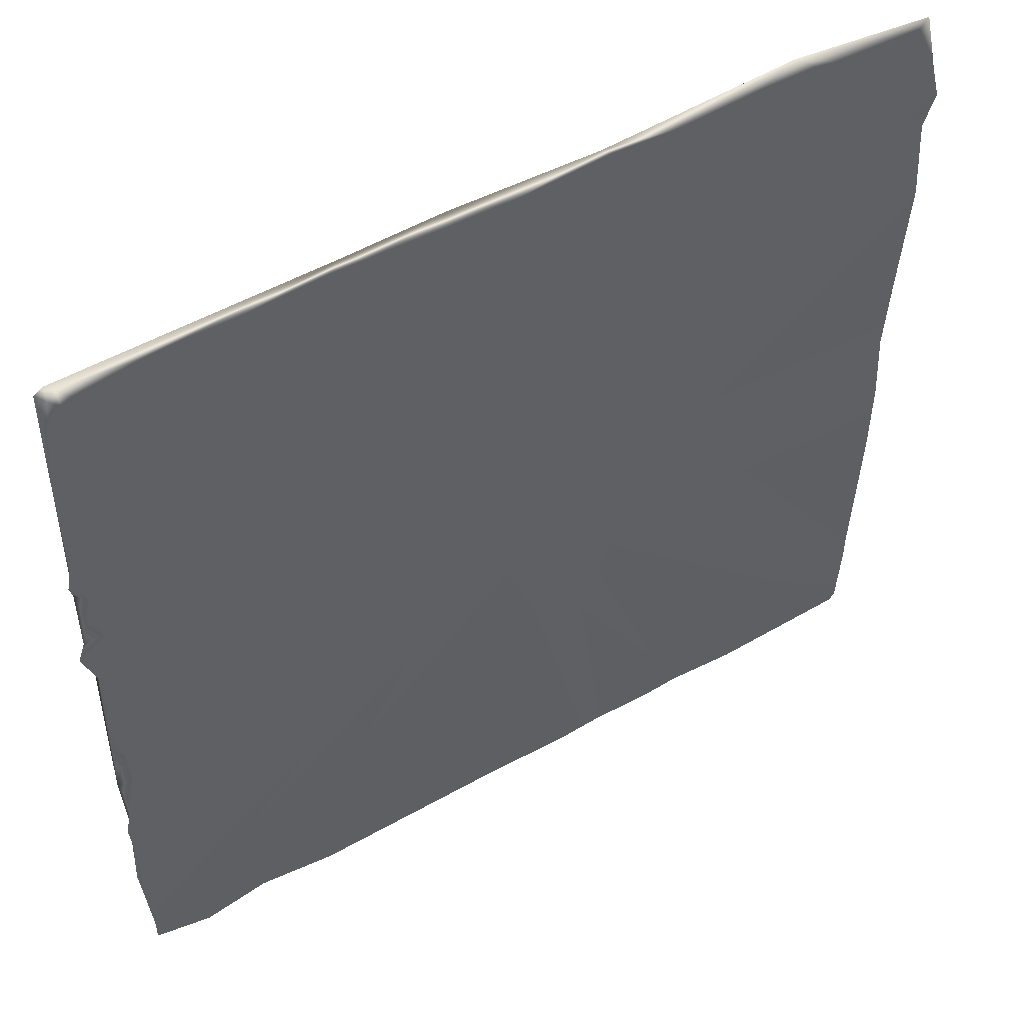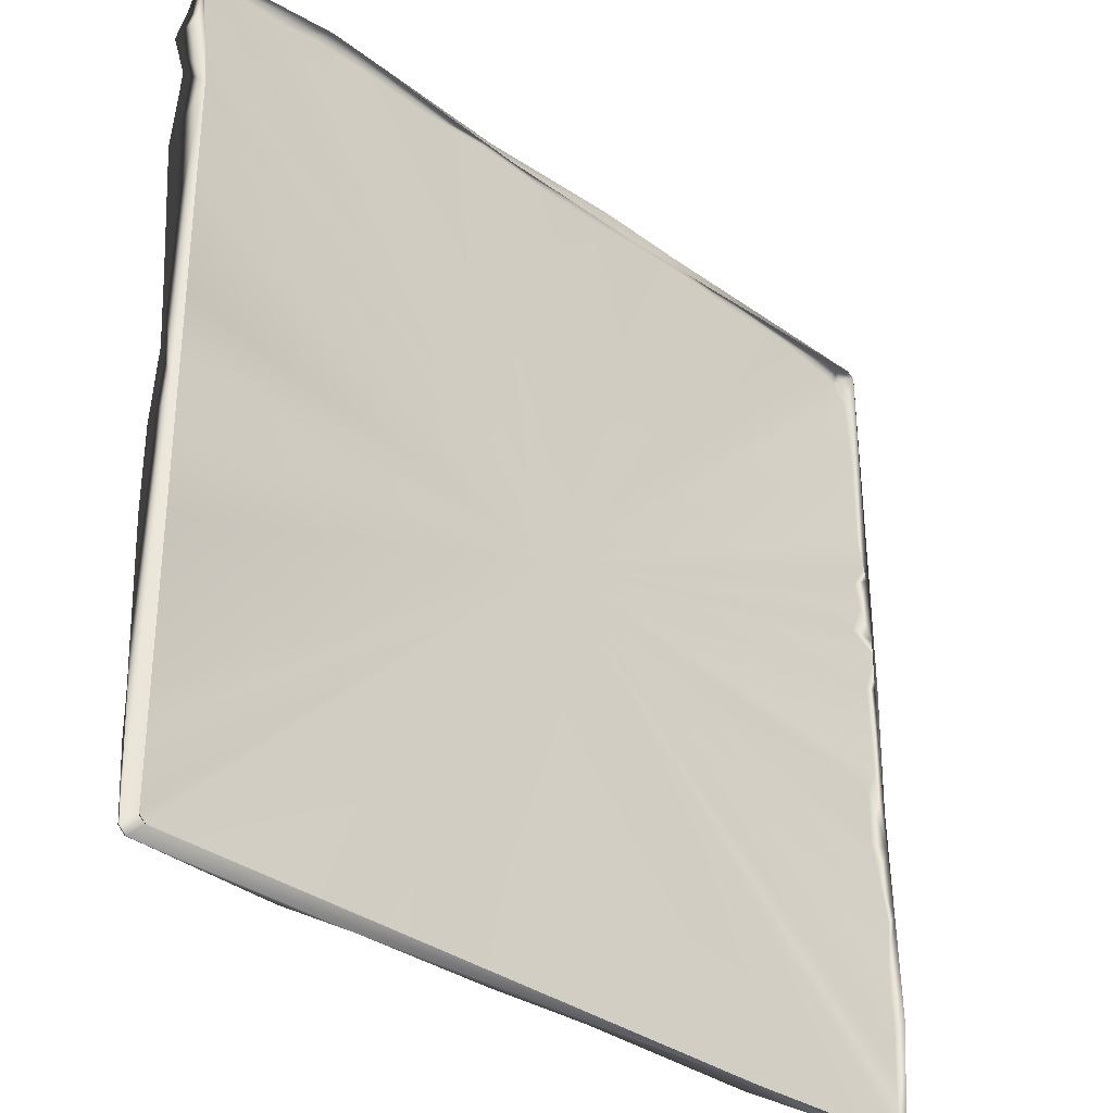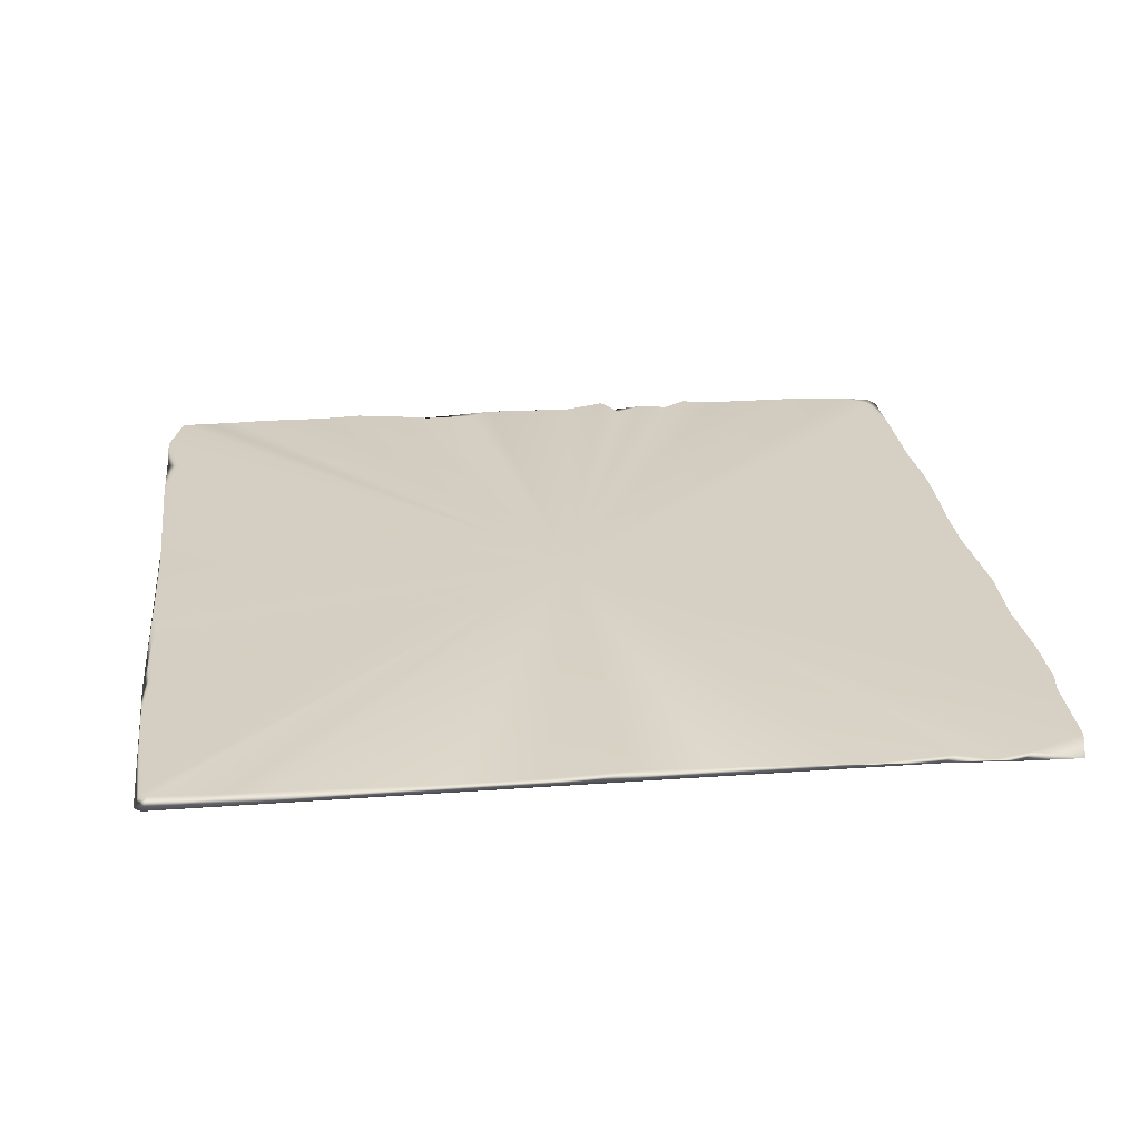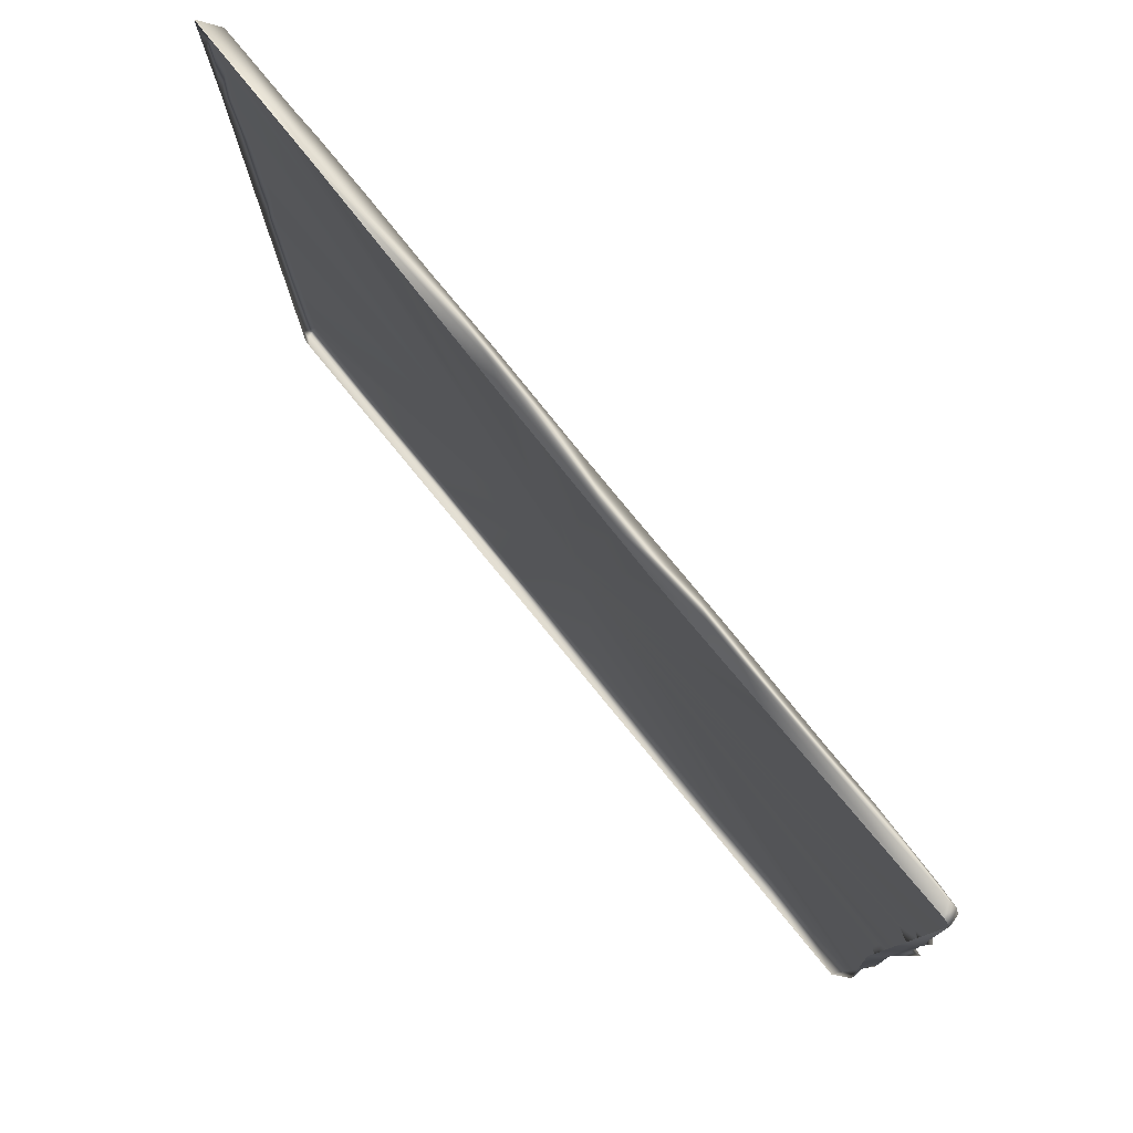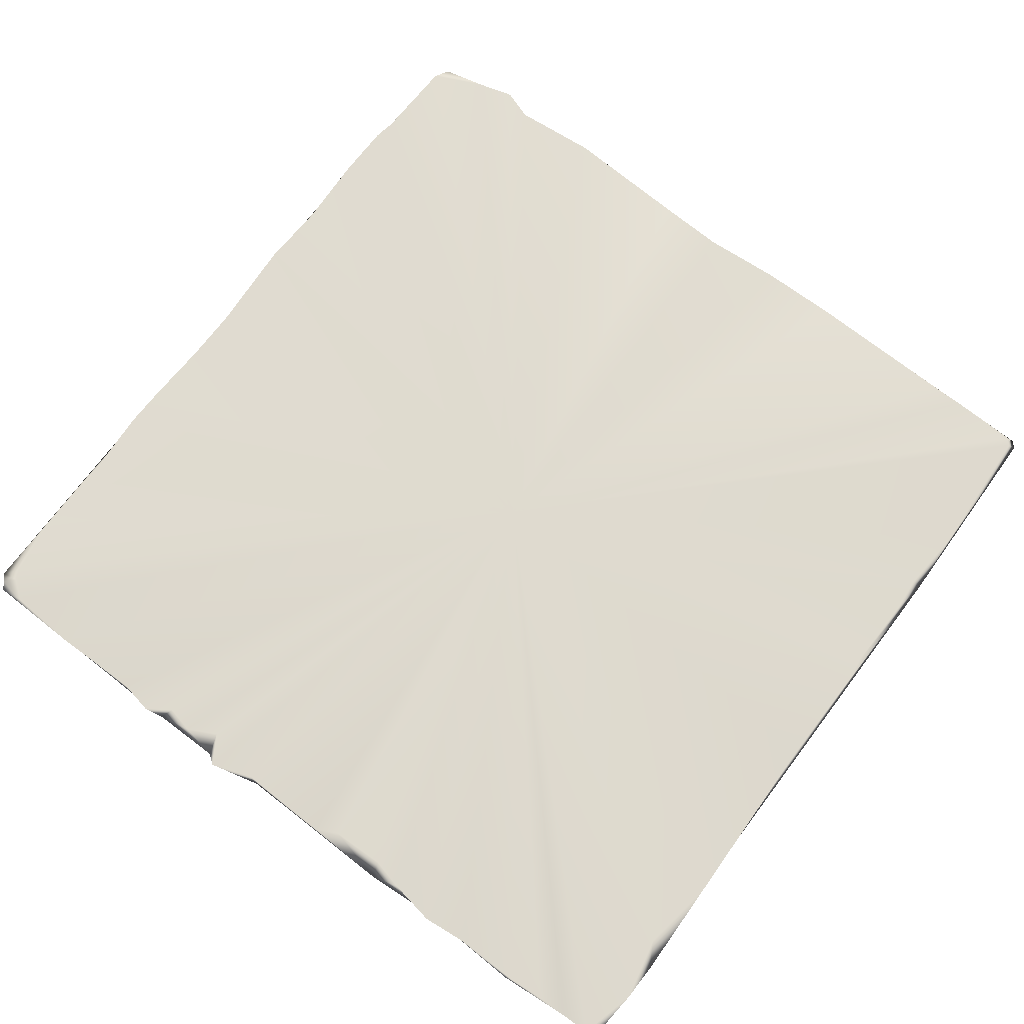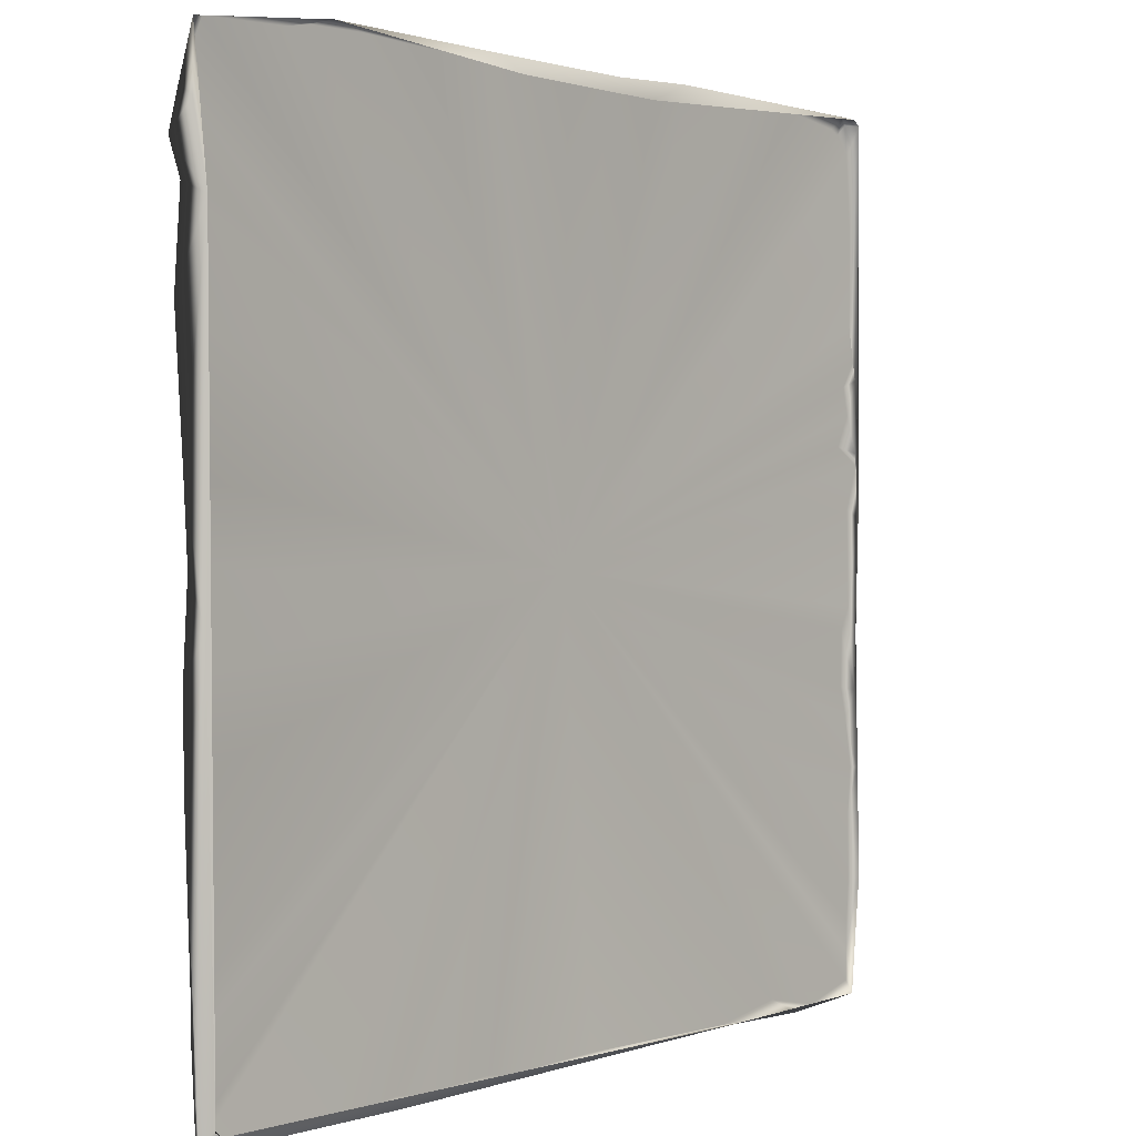
<metadata>
{"format":"obj","ext":"obj","renderer":"f3d","projection":"perspective","resolution":1024,"background":"white","views":[{"elev":51.9,"azim":149.2,"up":"+Z"},{"elev":-33.6,"azim":-43.7,"up":"+Z"},{"elev":26.0,"azim":-96.5,"up":"+Y"},{"elev":79.1,"azim":50.8,"up":"+Z"},{"elev":70.6,"azim":126.6,"up":"+Y"},{"elev":2.0,"azim":-49.3,"up":"+Z"}]}
</metadata>
<code>
g m_dlc5_rug_03
v 0.1379 0.03693 -1.5
v 0.8043 -0.01076 -1.507
v 0.8029 0.03693 -1.515
v -0.7452 0.006462 -1.519
v -0.2277 0.03693 -1.506
v 1.163 -0.001985 -1.521
v 0 0.03694 0
v -1.568 0.03693 1.179
v -1.527 0.03694 1.065
v -1.551 0.03693 0.7554
v -1.522 0.03692 0.29
v -1.508 0.03694 0.03967
v -1.533 0.03694 1.312
v -1.448 0.03693 1.502
v -1.521 -0.00826 1.489
v -1.148 0.03693 1.509
v -1.526 0.03693 -0.2447
v -1.525 0.03693 -0.5293
v -1.505 0.03693 -1.103
v -1.059 0.03693 1.525
v -0.8481 0.03693 1.527
v -0.5743 0.03693 1.513
v -0.3344 0.03693 1.525
v 0.02792 0.03693 1.502
v 0.2241 0.03692 1.503
v 0.4682 0.03693 1.514
v 0.6131 0.03693 1.517
v 0.9486 0.03693 1.497
v 1.168 0.03693 1.504
v 0.5586 0.0003761 1.526
v 1.405 0.03694 1.466
v -1.504 0.03693 -1.213
v -1.491 0.03693 -1.461
v -1.468 0.03693 -1.484
v -0.9786 0.03694 -1.508
v -0.7303 0.03693 -1.488
v -0.6042 0.03693 -1.499
v -0.3252 0.03694 -1.493
v -0.2277 0.03693 -1.506
v -0.7452 0.006462 -1.519
v 1.446 0.022 1.511
v 1.44 0.03694 1.449
v 1.494 0.03693 1.378
v 0.1379 0.03693 -1.5
v 0.8029 0.03693 -1.515
v 1.077 0.03693 -1.471
v 1.163 -0.001985 -1.521
v 1.514 0.03694 1.119
v 1.513 0.03693 0.801
v 1.306 0.03693 -1.519
v 1.508 0.03693 -1.464
v 1.508 0.03693 -1.36
v 1.51 0.03694 -1.252
v 1.519 0.03693 -1.127
v 1.515 0.03693 -0.89
v 1.53 0.03693 -0.7239
v 1.499 0.03694 -0.5542
v 1.469 0.03693 -0.4384
v 1.473 0.03694 -0.2448
v 1.513 0.03693 -0.1645
v 1.502 0.03693 0.1671
v 1.523 0.01531 -0.4551
v 1.555 0.03695 0.3214
v 1.449 0.03694 0.3854
v 1.525 0.01648 0.3621
v 1.503 0.03694 0.4921
v 1.523 0.0173 0.6117
v 1.479 0.03694 0.589
v 1.538 0.03694 0.678
v 0.5586 0.0003761 1.526
v 1.468 -0.01288 1.5
v 0.3673 -0.02261 1.457
v 0.1993 -0.02216 1.51
v -0.2383 -0.02005 1.472
v -0.3126 0.007483 1.527
v -1.015 -0.01758 1.538
v 1.475 -0.02152 -0.205
v 1.498 -0.01272 1.481
v 1.505 -0.009855 0.1409
v 1.523 0.01531 -0.4551
v 1.513 0.03693 -0.1645
v 1.502 0.03693 0.1671
v 1.555 0.03695 0.3214
v 1.525 0.01648 0.3621
v 1.523 0.0173 0.6117
v 1.513 0.03693 0.801
v 1.505 -0.008375 -0.7167
v 1.499 0.03694 -0.5542
v 1.53 0.03693 -0.7239
v 1.515 0.03693 -0.89
v 1.523 -0.006459 -1.094
v 1.519 0.03693 -1.127
v 0.4682 0.03693 1.514
v 0.1993 -0.02216 1.51
v 0.2241 0.03692 1.503
v 0.5586 0.0003761 1.526
v 0.6131 0.03693 1.517
v 0.9486 0.03693 1.497
v 0.02792 0.03693 1.502
v -0.3126 0.007483 1.527
v -0.3344 0.03693 1.525
v -0.5743 0.03693 1.513
v -1.015 -0.01758 1.538
v -0.8481 0.03693 1.527
v -1.059 0.03693 1.525
v -1.148 0.03693 1.509
v -1.448 0.03693 1.502
v -1.521 -0.00826 1.489
v -1.527 0.03694 1.065
v -1.568 0.03693 1.179
v -1.482 -0.01824 1.028
v -1.551 0.03693 0.7554
v -1.522 0.03692 0.29
v -1.49 -0.01366 -0.1257
v -1.472 -0.0221 -1.451
v -1.472 -0.02199 -1.444
v -1.508 0.03694 0.03967
v -1.526 0.03693 -0.2447
v -1.525 0.03693 -0.5293
v -1.52 -0.00506 1.281
v -1.521 -0.00826 1.489
v -1.533 0.03694 1.312
v -1.512 -0.001783 -1.484
v -1.472 -0.02199 -1.444
v -1.449 -0.02201 -1.467
v -1.49 -0.001556 -1.507
v 0.8043 -0.01076 -1.507
v -0.7452 0.006462 -1.519
v -0.9786 0.03694 -1.508
v -0.7452 0.006462 -1.519
v -0.7303 0.03693 -1.488
v -1.49 -0.001556 -1.507
v -1.468 0.03693 -1.484
v -1.491 0.03693 -1.461
v -1.512 -0.001783 -1.484
v 1.523 -0.006459 -1.094
v 1.51 0.03694 -1.252
v 1.508 0.03693 -1.36
v 1.163 -0.001985 -1.521
v 1.48 -0.009082 -1.501
v 1.306 0.03693 -1.519
v 1.077 0.03693 -1.471
v 1.508 0.03693 -1.464
v 1.51 0.03694 -1.252
v 1.523 -0.006459 -1.094
v 1.519 0.03693 -1.127
v 1.514 0.03694 1.119
v 1.498 -0.01272 1.481
v 1.494 0.03693 1.378
v 1.48 -0.009082 -1.501
v 1.523 -0.006459 -1.094
v 1.508 0.03693 -1.36
v 1.508 0.03693 -1.464
v 1.538 0.03694 0.678
v 1.523 0.0173 0.6117
v 1.513 0.03693 0.801
v -0.6042 0.03693 -1.499
v -0.7452 0.006462 -1.519
v -0.3252 0.03694 -1.493
v 1.163 -0.001985 -1.521
v 0.8043 -0.01076 -1.507
v 1.48 -0.009082 -1.501
v -1.504 0.03693 -1.213
v -1.512 -0.001783 -1.484
v -1.491 0.03693 -1.461
v -1.505 0.03693 -1.103
v -1.525 0.03693 -0.5293
v -1.472 -0.0221 -1.451
v -1.449 -0.02201 -1.467
v -1.472 -0.02199 -1.444
v 1.498 -0.01272 1.481
v 1.514 0.03694 1.119
v 1.513 0.03693 0.801
v 1.468 -0.01288 1.5
v 1.446 0.022 1.511
v 1.476 0.03031 1.485
v 1.498 -0.01272 1.481
v 0.5586 0.0003761 1.526
v 1.168 0.03693 1.504
v 1.476 0.03031 1.485
v 1.494 0.03693 1.378
v 1.498 -0.01272 1.481
v 1.476 0.03031 1.485
g m_dlc5_rug_03_0
f 3 2 1
f 1 2 4
f 4 5 1
f 6 2 3
f 9 8 7
f 10 9 7
f 7 11 10
f 7 12 11
f 8 13 7
f 14 7 13
f 14 13 15
f 7 14 16
f 17 12 7
f 18 17 7
f 19 18 7
f 16 20 7
f 20 21 7
f 21 22 7
f 22 23 7
f 7 23 24
f 7 24 25
f 26 7 25
f 7 26 27
f 7 27 28
f 7 28 29
f 28 30 29
f 29 31 7
f 32 19 7
f 33 32 7
f 34 33 7
f 7 35 34
f 35 7 36
f 37 36 7
f 37 7 38
f 38 7 39
f 39 40 38
f 37 40 36
f 31 29 41
f 42 31 41
f 42 43 31
f 43 7 31
f 7 44 39
f 7 45 44
f 45 7 46
f 46 47 45
f 43 48 7
f 48 49 7
f 46 7 50
f 50 7 51
f 51 7 52
f 52 7 53
f 53 7 54
f 55 54 7
f 7 56 55
f 56 7 57
f 7 58 57
f 7 59 58
f 60 59 7
f 7 61 60
f 60 62 59
f 62 57 58
f 58 59 62
f 7 63 61
f 7 64 63
f 65 63 64
f 64 66 65
f 64 7 66
f 65 66 67
f 68 67 66
f 7 68 66
f 7 69 68
f 68 69 67
f 49 69 7
f 72 71 70
f 72 70 73
f 72 73 74
f 75 74 73
f 75 76 74
f 79 78 77
f 77 80 79
f 81 79 80
f 82 79 81
f 82 83 79
f 84 79 83
f 84 85 79
f 79 85 78
f 78 85 86
f 77 87 80
f 80 87 88
f 87 89 88
f 87 90 89
f 87 91 90
f 91 87 77
f 91 92 90
f 95 94 93
f 94 96 93
f 96 97 93
f 98 97 96
f 99 94 95
f 100 94 99
f 101 100 99
f 102 100 101
f 103 100 102
f 104 103 102
f 105 103 104
f 106 103 105
f 106 107 103
f 108 103 107
f 111 110 109
f 112 111 109
f 111 112 113
f 111 113 114
f 115 111 114
f 116 115 114
f 117 114 113
f 118 114 117
f 119 114 118
f 111 120 110
f 111 121 120
f 120 121 122
f 110 120 122
f 123 114 119
f 123 124 114
f 125 124 123
f 126 125 123
f 125 126 127
f 127 126 128
f 131 130 129
f 130 132 129
f 133 129 132
f 134 133 132
f 135 134 132
f 138 137 136
f 141 140 139
f 142 141 139
f 143 140 141
f 146 145 144
f 149 148 147
f 152 151 150
f 150 153 152
f 156 155 154
f 159 158 157
f 162 161 160
f 165 164 163
f 163 164 166
f 164 167 166
f 170 169 168
f 173 172 171
f 176 175 174
f 177 176 174
f 178 174 175
f 179 178 175
f 180 42 41
f 180 43 42
f 183 182 181

</code>
